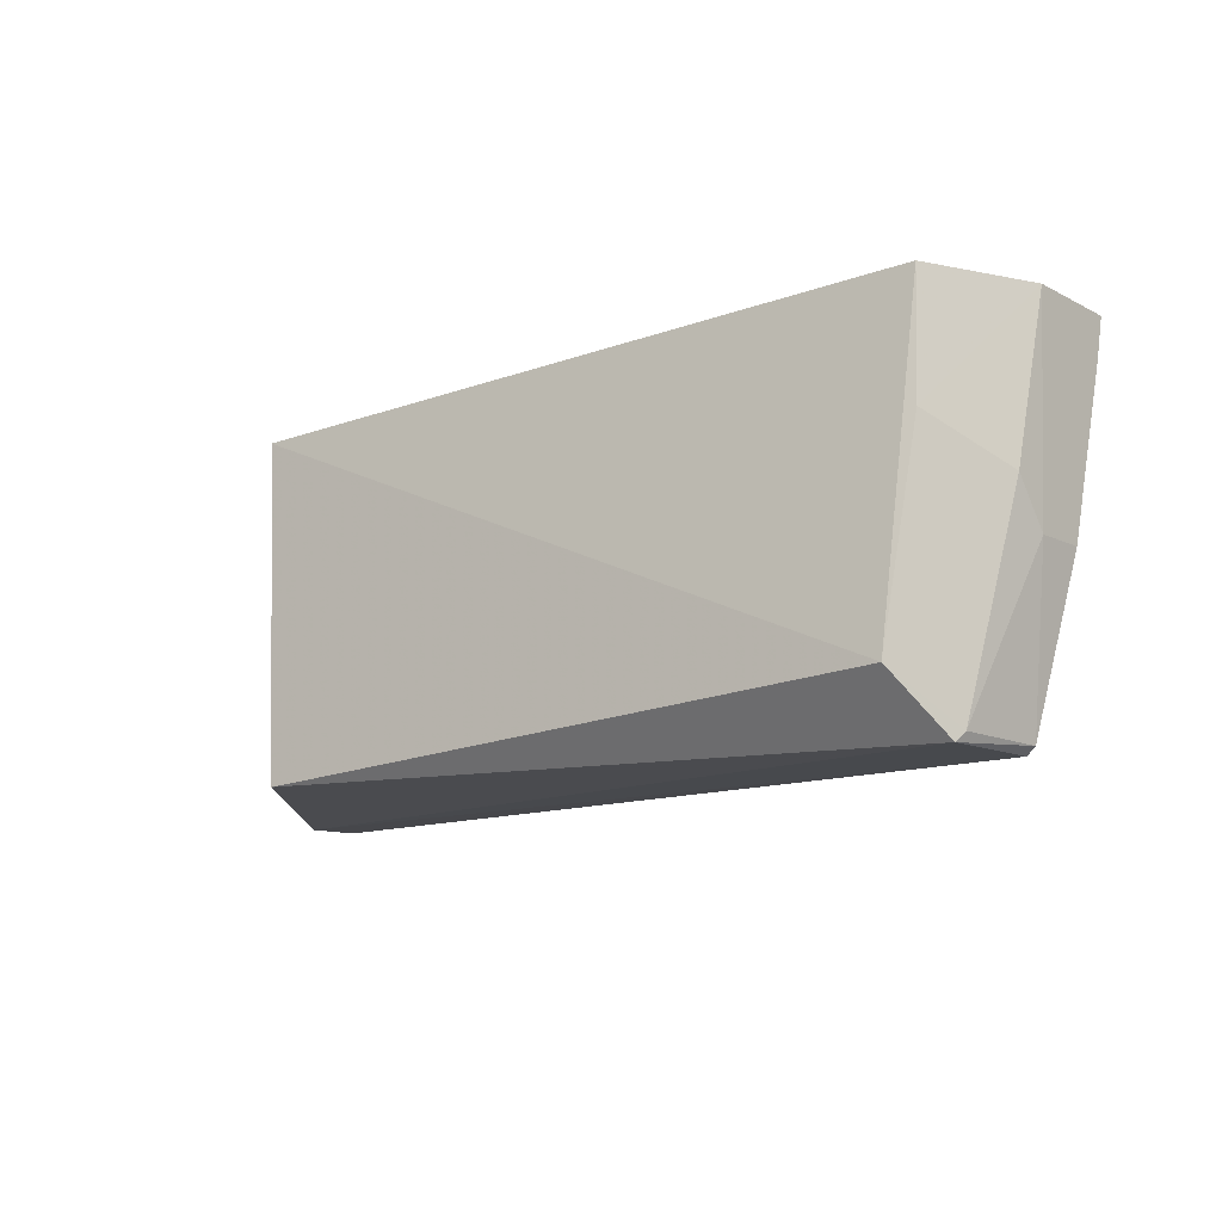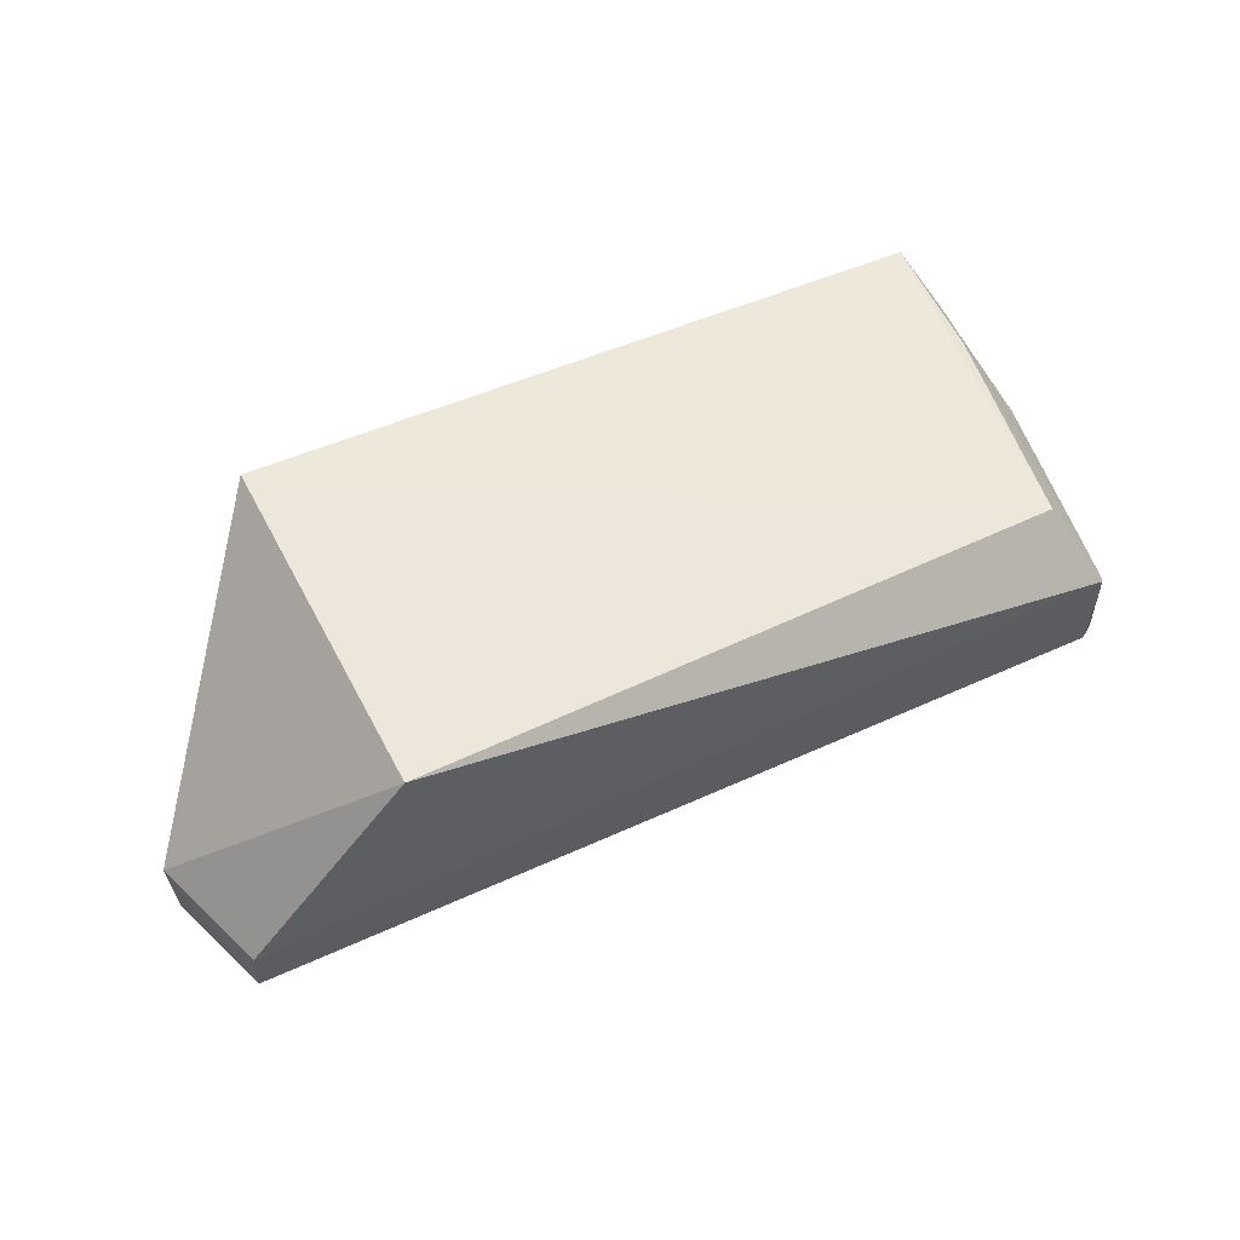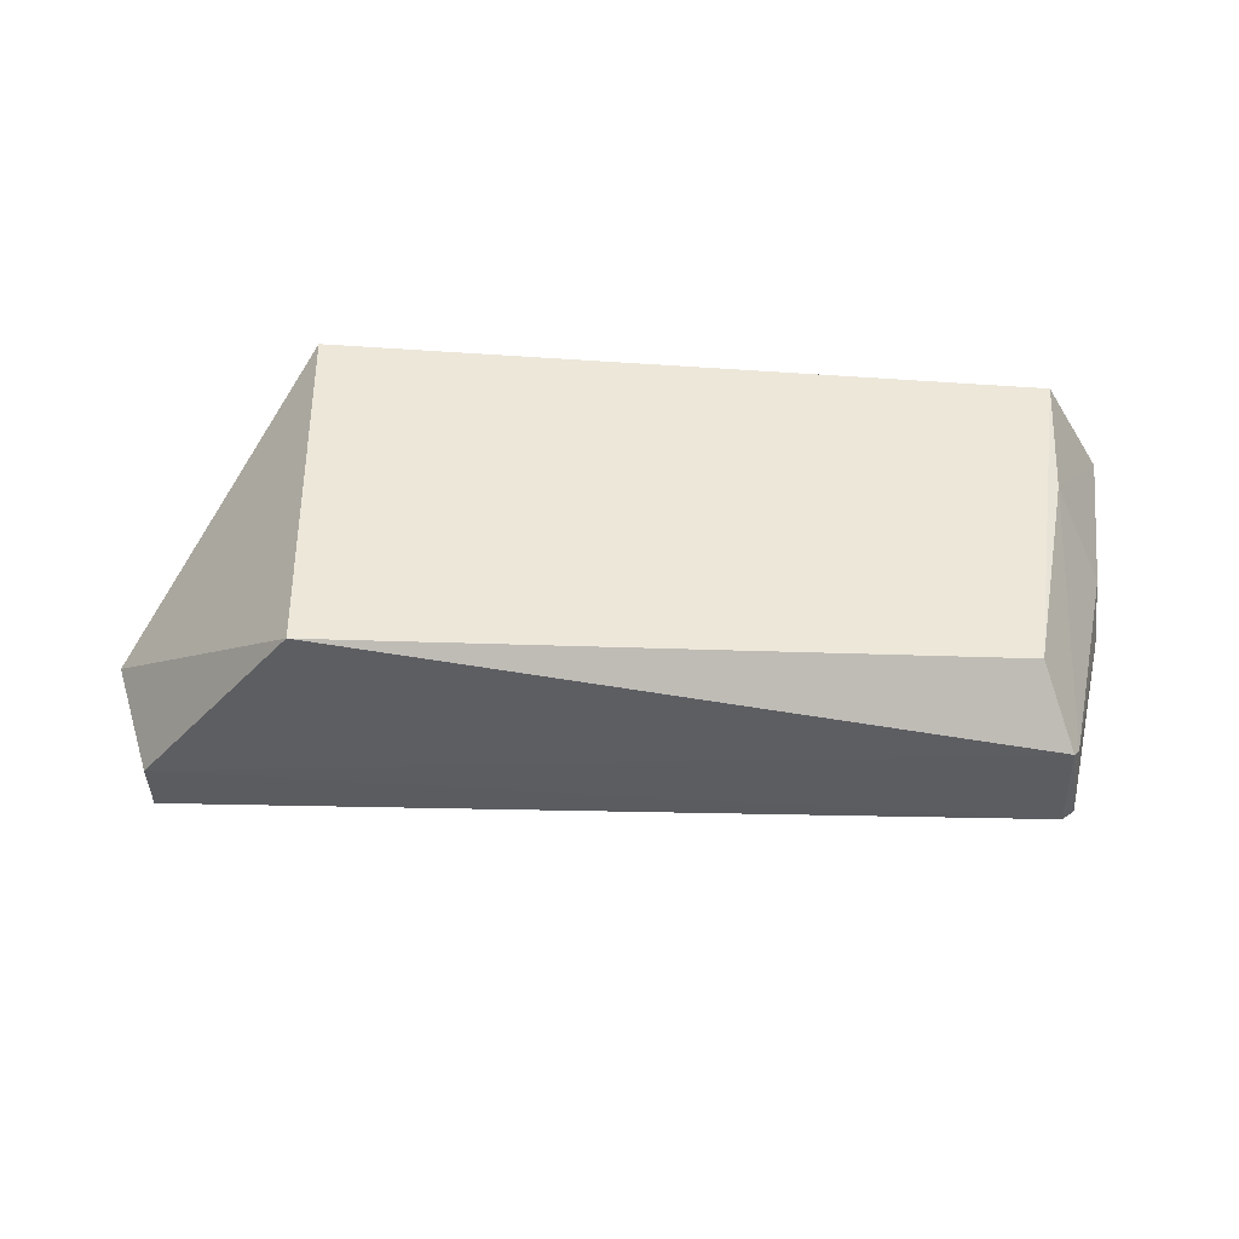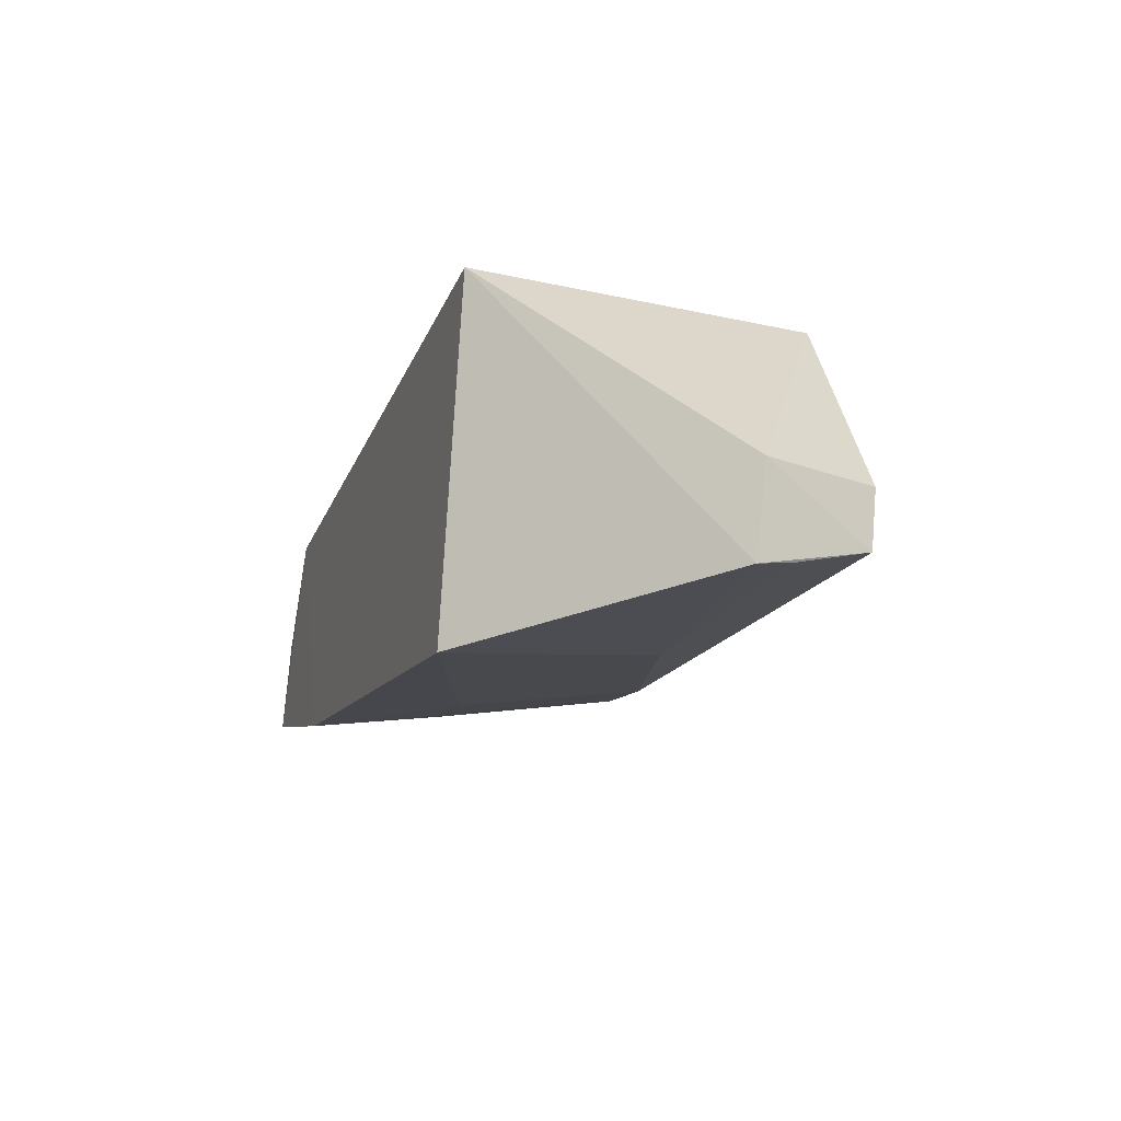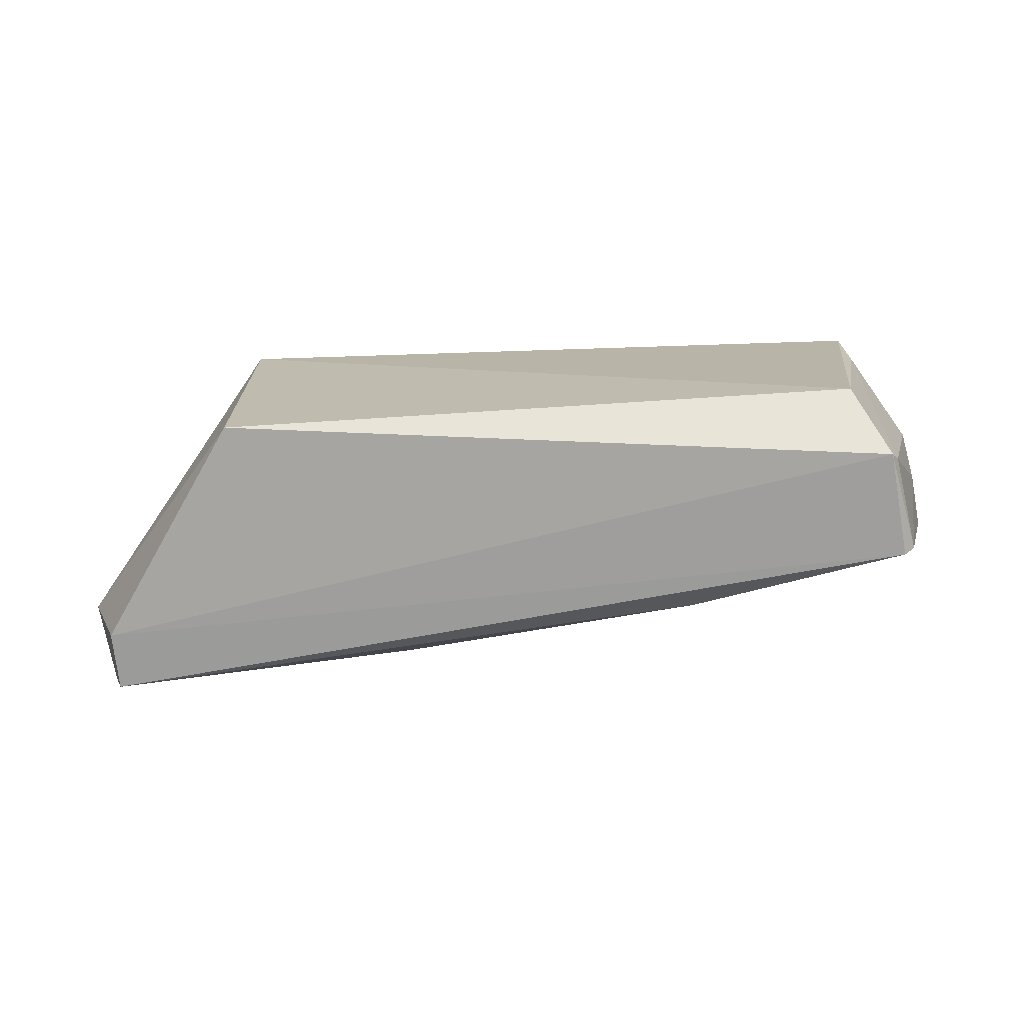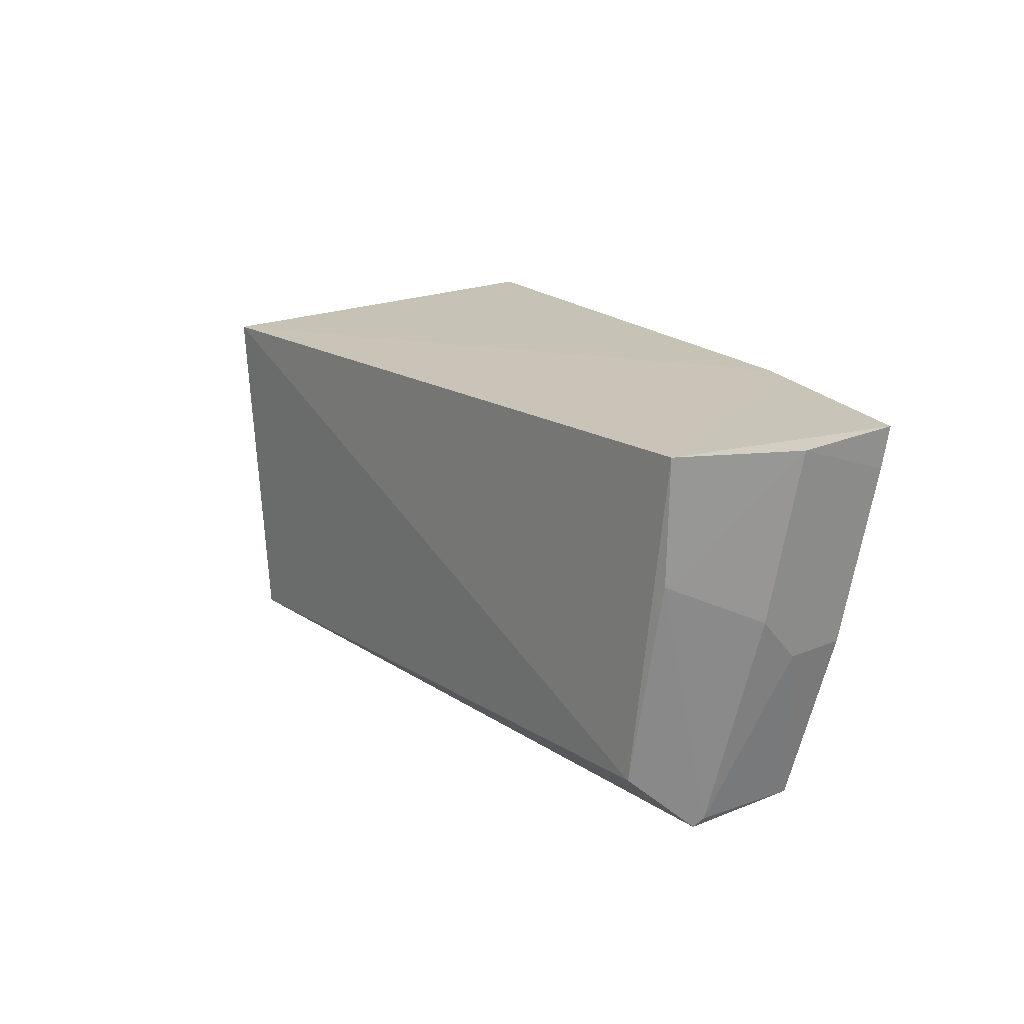
<metadata>
{"format":"obj","ext":"obj","renderer":"f3d","projection":"perspective","resolution":1024,"background":"white","views":[{"elev":-17.7,"azim":37.8,"up":"+Y"},{"elev":55.9,"azim":-27.1,"up":"+Z"},{"elev":49.8,"azim":0.6,"up":"+Z"},{"elev":-17.4,"azim":-107.8,"up":"+Z"},{"elev":-76.4,"azim":6.7,"up":"+Y"},{"elev":19.4,"azim":54.4,"up":"+Y"}]}
</metadata>
<code>
v 0.04821 -0.07224 0.03843
v 0.04725 -0.1127 0.0318
v 0.05504 -0.07134 0.01655
v -0.0216 -0.07201 0.00717
v -0.02401 -0.1093 0.04291
v 0.04728 -0.1128 0.02124
v 0.03323 -0.07127 0.01204
v 0.05447 -0.072 0.02721
v 0.04359 -0.1077 0.03897
v -0.02446 -0.07329 0.04476
v 0.05249 -0.09408 0.01948
v -0.04055 -0.107 0.01446
v 0.04658 -0.1137 0.03261
v 0.02441 -0.1083 0.01689
v 0.04687 -0.08977 0.01745
v 0.05222 -0.08985 0.02927
v 0.04841 -0.1121 0.02166
v 0.05465 -0.07567 0.01708
v -0.04403 -0.09424 0.01117
v -0.04045 -0.1077 0.02073
v 0.03322 -0.1036 0.01722
v 0.01962 -0.08512 0.01246
v 0.04755 -0.08556 0.0382
v 0.05211 -0.09447 0.02517
v -0.008014 -0.09889 0.01243
v -0.04457 -0.0952 0.02089
v 0.03311 -0.07582 0.0127
v -0.04278 -0.09819 0.01198
f 7 1 3
f 8 3 1
f 10 7 4
f 10 1 7
f 10 9 1
f 10 5 9
f 13 9 5
f 13 2 9
f 14 6 12
f 15 11 6
f 17 6 11
f 17 13 6
f 17 2 13
f 18 3 8
f 18 8 11
f 18 11 15
f 18 15 7
f 18 7 3
f 19 10 4
f 20 12 6
f 20 6 13
f 20 13 5
f 21 6 14
f 22 4 7
f 22 21 14
f 23 16 8
f 23 8 1
f 23 1 9
f 23 9 2
f 23 2 16
f 24 11 8
f 24 8 16
f 24 16 2
f 24 17 11
f 24 2 17
f 25 14 12
f 25 19 4
f 25 22 14
f 25 4 22
f 26 19 12
f 26 12 20
f 26 10 19
f 26 20 5
f 26 5 10
f 27 7 15
f 27 15 6
f 27 6 21
f 27 22 7
f 27 21 22
f 28 25 12
f 28 12 19
f 28 19 25

</code>
